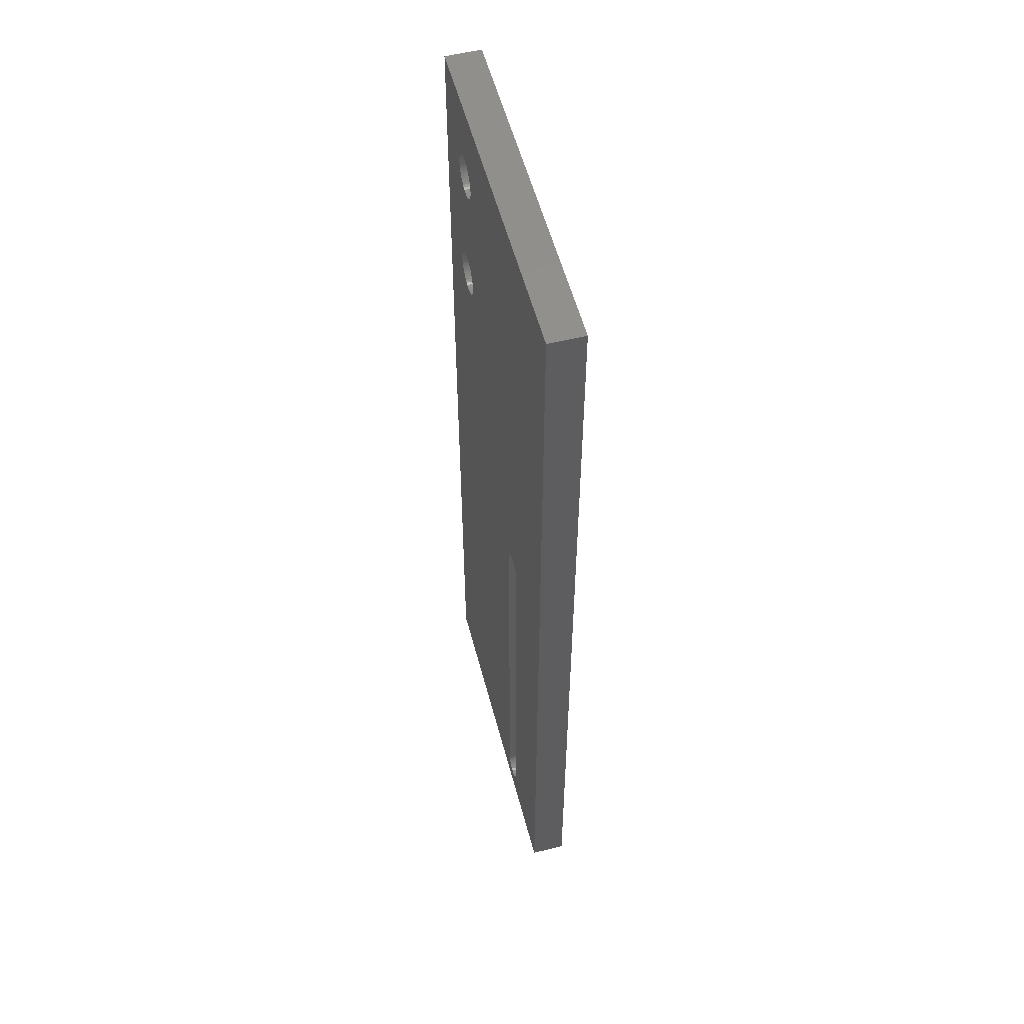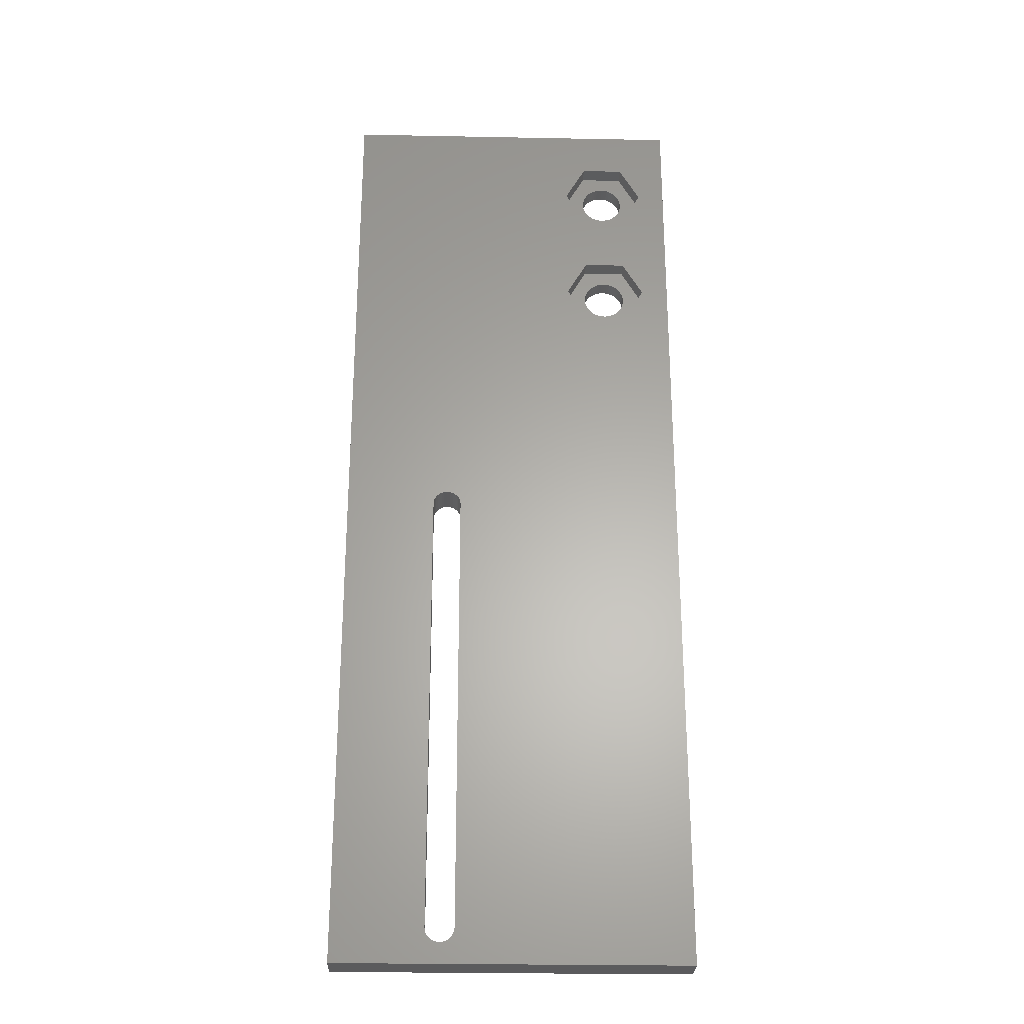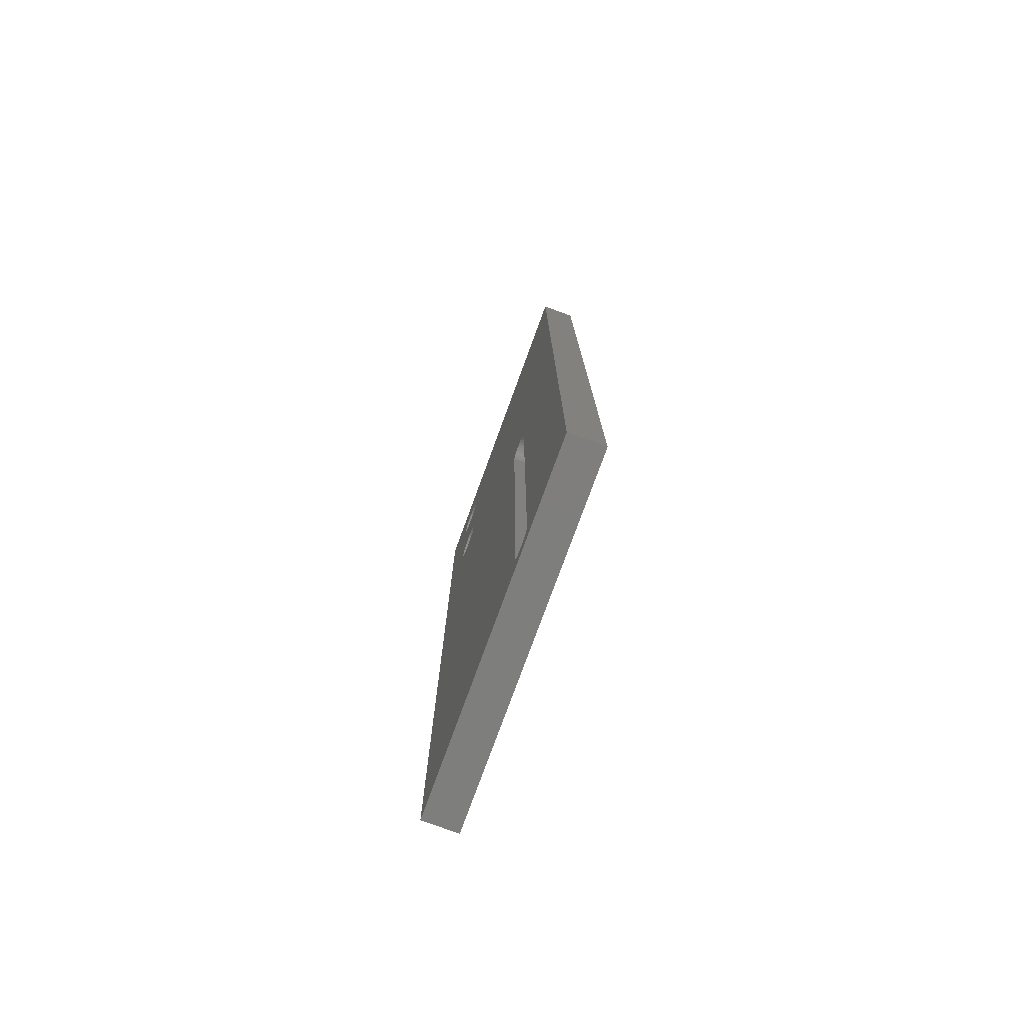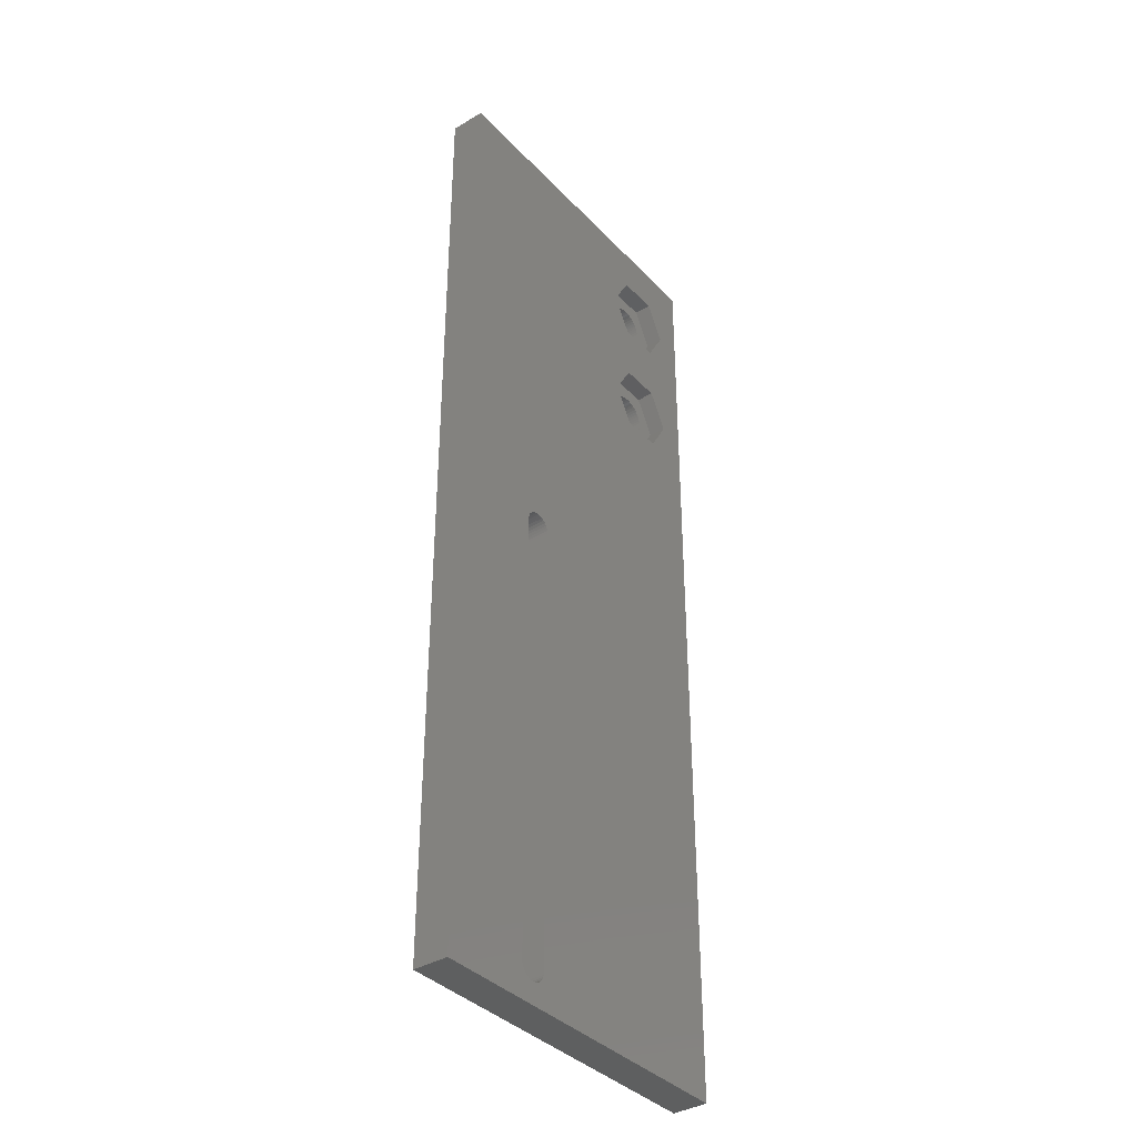
<metadata>
{"format":"stl","ext":"stl","renderer":"f3d","projection":"perspective","resolution":1024,"background":"white","views":[{"elev":55.4,"azim":-104.7,"up":"+Y"},{"elev":-27.2,"azim":-1.7,"up":"+Y"},{"elev":-77.9,"azim":-110.1,"up":"+Y"},{"elev":-37.5,"azim":-52.5,"up":"+Y"}]}
</metadata>
<code>
# stl→obj: 300 verts, 608 faces
v 43.07 127.6 0
v 43.1 128 2.5
v 43.1 128 0
v 43.07 127.6 2.5
v 36.91 127.8 2.5
v 36.91 128.2 0
v 36.91 128.2 2.5
v 36.91 127.8 0
v 40.1 124.9 0
v 39.7 124.9 2.5
v 40.1 124.9 2.5
v 39.7 124.9 0
v 42.23 125.8 0
v 41.93 125.6 2.5
v 42.23 125.8 2.5
v 41.93 125.6 0
v 37.92 125.7 2.5
v 37.64 126 0
v 37.64 126 2.5
v 37.92 125.7 0
v 38.93 125.1 0
v 38.57 125.3 2.5
v 38.93 125.1 2.5
v 38.57 125.3 0
v 43 122.8 5
v 46 109 5
v 46 128 5
v 43 114.2 5
v 37 122.8 5
v 37 114.2 5
v 34 128 5
v 34 109 5
v 50 140 5
v 43 133.2 5
v 37 133.2 5
v 0 140 5
v 17.06 70.39 5
v 17.1 70 5
v 16.95 70.77 5
v 16.76 71.11 5
v 16.51 71.41 5
v 16.21 71.66 5
v 15.87 71.85 5
v 15.49 71.96 5
v 15.1 72 5
v 15 72 5
v 14.61 71.96 5
v 14.23 71.85 5
v 13.89 71.66 5
v 13.59 71.41 5
v 13.34 71.11 5
v 0 0 5
v 13 70 5
v 13.04 70.39 5
v 13.15 70.77 5
v 50 0 5
v 43 103.8 5
v 37 103.8 5
v 17.1 5 5
v 17.06 4.61 5
v 16.95 4.235 5
v 16.76 3.889 5
v 16.51 3.586 5
v 16.21 3.337 5
v 15.87 3.152 5
v 15.49 3.038 5
v 15.1 3 5
v 15 3 5
v 14.61 3.038 5
v 14.23 3.152 5
v 13.89 3.337 5
v 13.59 3.586 5
v 13.34 3.889 5
v 13.15 4.235 5
v 13.04 4.61 5
v 13 5 5
v 42.7 126.5 0
v 42.87 126.8 2.5
v 42.87 126.8 0
v 42.7 126.5 2.5
v 41.25 125.2 0
v 40.88 125 2.5
v 41.25 125.2 2.5
v 40.88 125 0
v 41.61 125.3 0
v 41.61 125.3 2.5
v 37.21 126.7 2.5
v 37.06 127 0
v 37.06 127 2.5
v 37.21 126.7 0
v 36.96 127.4 0
v 36.96 127.4 2.5
v 38.23 125.5 2.5
v 38.23 125.5 0
v 39.31 125 2.5
v 39.31 125 0
v 40.1 131.1 0
v 40.49 131.1 2.5
v 40.1 131.1 2.5
v 40.49 131.1 0
v 37.92 130.3 0
v 38.23 130.5 2.5
v 37.92 130.3 2.5
v 38.23 130.5 0
v 36.96 128.6 0
v 36.96 128.6 2.5
v 43 127.2 2.5
v 43 127.2 0
v 42.48 126.1 2.5
v 42.48 126.1 0
v 40.49 124.9 2.5
v 40.49 124.9 0
v 37.4 126.3 2.5
v 37.4 126.3 0
v 43.07 128.4 2.5
v 43.07 128.4 0
v 40.88 131 2.5
v 40.88 131 0
v 41.93 130.4 0
v 42.23 130.2 2.5
v 41.93 130.4 2.5
v 42.23 130.2 0
v 41.25 130.8 0
v 41.61 130.7 2.5
v 41.25 130.8 2.5
v 41.61 130.7 0
v 42.48 129.9 0
v 42.48 129.9 2.5
v 42.87 129.2 0
v 42.7 129.5 2.5
v 42.7 129.5 0
v 42.87 129.2 2.5
v 38.57 130.7 2.5
v 38.57 130.7 0
v 38.93 130.9 0
v 39.31 131 2.5
v 38.93 130.9 2.5
v 39.31 131 0
v 39.7 131.1 0
v 39.7 131.1 2.5
v 37.21 129.3 2.5
v 37.4 129.7 0
v 37.4 129.7 2.5
v 37.21 129.3 0
v 37.64 130 2.5
v 37.64 130 0
v 37.06 129 0
v 37.06 129 2.5
v 43 128.8 2.5
v 43 128.8 0
v 43 122.8 2.5
v 46 128 2.5
v 34 128 2.5
v 37 122.8 2.5
v 43 133.2 2.5
v 37 133.2 2.5
v 43.07 108.6 0
v 43.1 109 2.5
v 43.1 109 0
v 43.07 108.6 2.5
v 36.91 108.8 2.5
v 36.91 109.2 0
v 36.91 109.2 2.5
v 36.91 108.8 0
v 40.1 105.9 0
v 39.7 105.9 2.5
v 40.1 105.9 2.5
v 39.7 105.9 0
v 42.23 106.8 0
v 41.93 106.6 2.5
v 42.23 106.8 2.5
v 41.93 106.6 0
v 37.92 106.7 2.5
v 37.64 107 0
v 37.64 107 2.5
v 37.92 106.7 0
v 38.93 106.1 0
v 38.57 106.3 2.5
v 38.93 106.1 2.5
v 38.57 106.3 0
v 42.7 107.5 0
v 42.87 107.8 2.5
v 42.87 107.8 0
v 42.7 107.5 2.5
v 41.25 106.2 0
v 40.88 106 2.5
v 41.25 106.2 2.5
v 40.88 106 0
v 41.61 106.3 0
v 41.61 106.3 2.5
v 37.21 107.7 2.5
v 37.06 108 0
v 37.06 108 2.5
v 37.21 107.7 0
v 36.96 108.4 0
v 36.96 108.4 2.5
v 38.23 106.5 2.5
v 38.23 106.5 0
v 39.31 106 2.5
v 39.31 106 0
v 40.1 112.1 0
v 40.49 112.1 2.5
v 40.1 112.1 2.5
v 40.49 112.1 0
v 37.92 111.3 0
v 38.23 111.5 2.5
v 37.92 111.3 2.5
v 38.23 111.5 0
v 36.96 109.6 0
v 36.96 109.6 2.5
v 43 108.2 2.5
v 43 108.2 0
v 42.48 107.1 2.5
v 42.48 107.1 0
v 40.49 105.9 2.5
v 40.49 105.9 0
v 37.4 107.3 2.5
v 37.4 107.3 0
v 43.07 109.4 2.5
v 43.07 109.4 0
v 40.88 112 2.5
v 40.88 112 0
v 41.93 111.4 0
v 42.23 111.2 2.5
v 41.93 111.4 2.5
v 42.23 111.2 0
v 41.25 111.8 0
v 41.61 111.7 2.5
v 41.25 111.8 2.5
v 41.61 111.7 0
v 42.48 110.9 0
v 42.48 110.9 2.5
v 42.87 110.2 0
v 42.7 110.5 2.5
v 42.7 110.5 0
v 42.87 110.2 2.5
v 38.57 111.7 2.5
v 38.57 111.7 0
v 38.93 111.9 0
v 39.31 112 2.5
v 38.93 111.9 2.5
v 39.31 112 0
v 39.7 112.1 0
v 39.7 112.1 2.5
v 37.21 110.3 2.5
v 37.4 110.7 0
v 37.4 110.7 2.5
v 37.21 110.3 0
v 37.64 111 2.5
v 37.64 111 0
v 37.06 110 0
v 37.06 110 2.5
v 43 109.8 2.5
v 43 109.8 0
v 43 103.8 2.5
v 46 109 2.5
v 34 109 2.5
v 37 103.8 2.5
v 43 114.2 2.5
v 37 114.2 2.5
v 0 0 0
v 0 140 0
v 50 140 0
v 50 0 0
v 17.1 70 0
v 17.06 70.39 0
v 16.95 70.77 0
v 16.76 71.11 0
v 16.51 71.41 0
v 16.21 71.66 0
v 15.87 71.85 0
v 17.1 5 0
v 17.06 4.61 0
v 16.95 4.235 0
v 16.76 3.889 0
v 16.51 3.586 0
v 16.21 3.337 0
v 15.87 3.152 0
v 15.49 3.038 0
v 15.1 3 0
v 13 5 0
v 13 70 0
v 13.04 4.61 0
v 13.15 4.235 0
v 13.34 3.889 0
v 13.59 3.586 0
v 13.89 3.337 0
v 14.23 3.152 0
v 14.61 3.038 0
v 15 3 0
v 15.49 71.96 0
v 15.1 72 0
v 15 72 0
v 14.61 71.96 0
v 14.23 71.85 0
v 13.89 71.66 0
v 13.59 71.41 0
v 13.34 71.11 0
v 13.15 70.77 0
v 13.04 70.39 0
f 1 2 3
f 2 1 4
f 5 6 7
f 6 5 8
f 9 10 11
f 10 9 12
f 13 14 15
f 14 13 16
f 17 18 19
f 18 17 20
f 21 22 23
f 22 21 24
f 25 26 27
f 25 28 26
f 29 28 25
f 29 30 28
f 31 30 29
f 30 31 32
f 26 33 27
f 33 34 27
f 33 35 34
f 36 32 31
f 32 37 38
f 32 39 37
f 32 40 39
f 32 41 40
f 32 42 41
f 32 43 42
f 32 44 43
f 32 45 44
f 32 46 45
f 32 47 46
f 48 32 36
f 32 48 47
f 48 36 49
f 49 36 50
f 50 36 51
f 52 53 36
f 54 36 53
f 55 36 54
f 51 36 55
f 35 36 31
f 36 35 33
f 33 26 56
f 57 56 26
f 38 57 58
f 38 58 32
f 57 38 56
f 59 56 38
f 60 56 59
f 61 56 60
f 62 56 61
f 63 56 62
f 64 56 63
f 65 56 64
f 66 56 65
f 52 66 67
f 52 67 68
f 66 52 56
f 69 52 68
f 70 52 69
f 71 52 70
f 72 52 71
f 73 52 72
f 74 52 73
f 75 52 74
f 76 52 75
f 53 52 76
f 77 78 79
f 78 77 80
f 81 82 83
f 82 81 84
f 85 83 86
f 83 85 81
f 87 88 89
f 88 87 90
f 89 91 92
f 91 89 88
f 24 93 22
f 93 24 94
f 12 95 10
f 95 12 96
f 97 98 99
f 98 97 100
f 101 102 103
f 102 101 104
f 7 105 106
f 105 7 6
f 79 107 108
f 107 79 78
f 108 4 1
f 4 108 107
f 13 109 110
f 109 13 15
f 110 80 77
f 80 110 109
f 84 111 82
f 111 84 112
f 112 11 111
f 11 112 9
f 16 86 14
f 86 16 85
f 113 90 87
f 90 113 114
f 19 114 113
f 114 19 18
f 92 8 5
f 8 92 91
f 94 17 93
f 17 94 20
f 96 23 95
f 23 96 21
f 3 115 116
f 115 3 2
f 100 117 98
f 117 100 118
f 119 120 121
f 120 119 122
f 123 124 125
f 124 123 126
f 127 120 122
f 120 127 128
f 129 130 131
f 130 129 132
f 104 133 102
f 133 104 134
f 135 136 137
f 136 135 138
f 139 99 140
f 99 139 97
f 141 142 143
f 142 141 144
f 145 101 103
f 101 145 146
f 106 147 148
f 147 106 105
f 118 125 117
f 125 118 123
f 126 121 124
f 121 126 119
f 131 128 127
f 128 131 130
f 116 149 150
f 149 116 115
f 150 132 129
f 132 150 149
f 134 137 133
f 137 134 135
f 138 140 136
f 140 138 139
f 143 146 145
f 146 143 142
f 148 144 141
f 144 148 147
f 151 27 152
f 27 151 25
f 29 153 31
f 153 29 154
f 151 29 25
f 29 151 154
f 152 115 2
f 130 152 155
f 152 149 115
f 152 132 149
f 152 130 132
f 155 128 130
f 155 120 128
f 155 121 120
f 155 124 121
f 155 125 124
f 155 117 125
f 155 98 117
f 155 99 98
f 156 99 155
f 99 156 140
f 140 156 136
f 136 156 137
f 137 156 133
f 156 102 133
f 156 103 102
f 156 145 103
f 156 143 145
f 153 143 156
f 143 153 141
f 141 153 148
f 148 153 106
f 7 153 5
f 106 153 7
f 4 152 2
f 107 152 4
f 78 152 107
f 80 152 78
f 152 80 151
f 109 151 80
f 15 151 109
f 14 151 15
f 86 151 14
f 83 151 86
f 82 151 83
f 111 151 82
f 11 151 111
f 154 11 10
f 154 10 95
f 154 95 23
f 154 23 22
f 11 154 151
f 93 154 22
f 17 154 93
f 19 154 17
f 113 154 19
f 153 113 87
f 153 87 89
f 153 89 92
f 153 92 5
f 113 153 154
f 156 34 35
f 34 156 155
f 31 156 35
f 156 31 153
f 152 34 155
f 34 152 27
f 157 158 159
f 158 157 160
f 161 162 163
f 162 161 164
f 165 166 167
f 166 165 168
f 169 170 171
f 170 169 172
f 173 174 175
f 174 173 176
f 177 178 179
f 178 177 180
f 181 182 183
f 182 181 184
f 185 186 187
f 186 185 188
f 189 187 190
f 187 189 185
f 191 192 193
f 192 191 194
f 193 195 196
f 195 193 192
f 180 197 178
f 197 180 198
f 168 199 166
f 199 168 200
f 201 202 203
f 202 201 204
f 205 206 207
f 206 205 208
f 163 209 210
f 209 163 162
f 183 211 212
f 211 183 182
f 212 160 157
f 160 212 211
f 169 213 214
f 213 169 171
f 214 184 181
f 184 214 213
f 188 215 186
f 215 188 216
f 216 167 215
f 167 216 165
f 172 190 170
f 190 172 189
f 217 194 191
f 194 217 218
f 175 218 217
f 218 175 174
f 196 164 161
f 164 196 195
f 198 173 197
f 173 198 176
f 200 179 199
f 179 200 177
f 159 219 220
f 219 159 158
f 204 221 202
f 221 204 222
f 223 224 225
f 224 223 226
f 227 228 229
f 228 227 230
f 231 224 226
f 224 231 232
f 233 234 235
f 234 233 236
f 208 237 206
f 237 208 238
f 239 240 241
f 240 239 242
f 243 203 244
f 203 243 201
f 245 246 247
f 246 245 248
f 249 205 207
f 205 249 250
f 210 251 252
f 251 210 209
f 222 229 221
f 229 222 227
f 230 225 228
f 225 230 223
f 235 232 231
f 232 235 234
f 220 253 254
f 253 220 219
f 254 236 233
f 236 254 253
f 238 241 237
f 241 238 239
f 242 244 240
f 244 242 243
f 247 250 249
f 250 247 246
f 252 248 245
f 248 252 251
f 255 26 256
f 26 255 57
f 58 257 32
f 257 58 258
f 255 58 57
f 58 255 258
f 256 219 158
f 234 256 259
f 256 253 219
f 256 236 253
f 256 234 236
f 259 232 234
f 259 224 232
f 259 225 224
f 259 228 225
f 259 229 228
f 259 221 229
f 259 202 221
f 259 203 202
f 260 203 259
f 203 260 244
f 244 260 240
f 240 260 241
f 241 260 237
f 260 206 237
f 260 207 206
f 260 249 207
f 260 247 249
f 257 247 260
f 247 257 245
f 245 257 252
f 252 257 210
f 163 257 161
f 210 257 163
f 160 256 158
f 211 256 160
f 182 256 211
f 184 256 182
f 256 184 255
f 213 255 184
f 171 255 213
f 170 255 171
f 190 255 170
f 187 255 190
f 186 255 187
f 215 255 186
f 167 255 215
f 258 167 166
f 258 166 199
f 258 199 179
f 258 179 178
f 167 258 255
f 197 258 178
f 173 258 197
f 175 258 173
f 217 258 175
f 257 217 191
f 257 191 193
f 257 193 196
f 257 196 161
f 217 257 258
f 260 28 30
f 28 260 259
f 32 260 30
f 260 32 257
f 256 28 259
f 28 256 26
f 261 36 262
f 36 261 52
f 56 263 33
f 263 56 264
f 263 36 33
f 36 263 262
f 254 263 220
f 263 1 3
f 108 263 254
f 263 108 1
f 233 108 254
f 233 79 108
f 235 79 233
f 235 77 79
f 231 77 235
f 231 110 77
f 226 110 231
f 226 13 110
f 223 13 226
f 223 16 13
f 230 16 223
f 230 85 16
f 227 85 230
f 227 81 85
f 222 81 227
f 222 84 81
f 204 84 222
f 204 112 84
f 201 112 204
f 201 9 112
f 243 9 201
f 243 12 9
f 242 12 243
f 242 96 12
f 239 96 242
f 239 21 96
f 238 21 239
f 238 24 21
f 208 24 238
f 208 94 24
f 205 94 208
f 205 20 94
f 250 20 205
f 250 18 20
f 246 18 250
f 246 114 18
f 248 114 246
f 248 90 114
f 251 90 248
f 251 88 90
f 262 251 209
f 251 262 88
f 262 209 162
f 88 262 91
f 157 263 264
f 263 157 159
f 264 212 157
f 264 183 212
f 264 181 183
f 264 214 181
f 264 169 214
f 264 172 169
f 264 189 172
f 265 189 264
f 189 265 185
f 185 265 188
f 266 188 265
f 188 266 216
f 267 216 266
f 216 267 165
f 165 267 168
f 268 168 267
f 168 268 200
f 269 200 268
f 200 269 177
f 177 269 180
f 270 180 269
f 180 270 198
f 271 198 270
f 262 162 164
f 91 262 8
f 198 271 176
f 265 264 272
f 264 273 272
f 264 274 273
f 264 275 274
f 264 276 275
f 264 277 276
f 264 278 277
f 264 279 278
f 261 279 264
f 279 261 280
f 281 261 282
f 283 261 281
f 284 261 283
f 285 261 284
f 286 261 285
f 287 261 286
f 288 261 287
f 289 261 288
f 290 261 289
f 280 261 290
f 220 263 159
f 116 263 3
f 150 263 116
f 129 263 150
f 131 263 129
f 127 263 131
f 122 263 127
f 119 263 122
f 126 263 119
f 123 263 126
f 118 263 123
f 100 263 118
f 97 263 100
f 139 263 97
f 138 263 139
f 135 263 138
f 134 263 135
f 262 134 104
f 262 104 101
f 176 271 174
f 291 174 271
f 174 291 218
f 292 218 291
f 218 292 194
f 293 194 292
f 194 293 192
f 294 192 293
f 192 294 195
f 295 195 294
f 195 295 164
f 8 262 6
f 6 262 105
f 164 295 262
f 262 295 296
f 262 296 297
f 105 262 147
f 262 297 298
f 262 298 299
f 262 282 261
f 134 262 263
f 146 262 101
f 142 262 146
f 144 262 142
f 147 262 144
f 300 262 299
f 282 262 300
f 261 56 52
f 56 261 264
f 266 39 267
f 39 266 37
f 270 41 42
f 41 270 269
f 76 282 53
f 282 76 281
f 272 38 265
f 38 272 59
f 265 37 266
f 37 265 38
f 53 300 54
f 300 53 282
f 75 281 76
f 281 75 283
f 267 40 268
f 40 267 39
f 297 49 50
f 49 297 296
f 279 67 66
f 67 279 280
f 277 65 64
f 65 277 278
f 276 62 275
f 62 276 63
f 274 60 273
f 60 274 61
f 288 71 70
f 71 288 287
f 290 69 68
f 69 290 289
f 72 285 73
f 285 72 286
f 74 283 75
f 283 74 284
f 268 41 269
f 41 268 40
f 293 45 46
f 45 293 292
f 291 43 44
f 43 291 271
f 271 42 43
f 42 271 270
f 55 298 51
f 298 55 299
f 295 47 48
f 47 295 294
f 294 46 47
f 46 294 293
f 278 66 65
f 66 278 279
f 276 64 63
f 64 276 277
f 275 61 274
f 61 275 62
f 273 59 272
f 59 273 60
f 289 70 69
f 70 289 288
f 280 68 67
f 68 280 290
f 287 72 71
f 72 287 286
f 73 284 74
f 284 73 285
f 292 44 45
f 44 292 291
f 51 297 50
f 297 51 298
f 296 48 49
f 48 296 295
f 54 299 55
f 299 54 300

</code>
